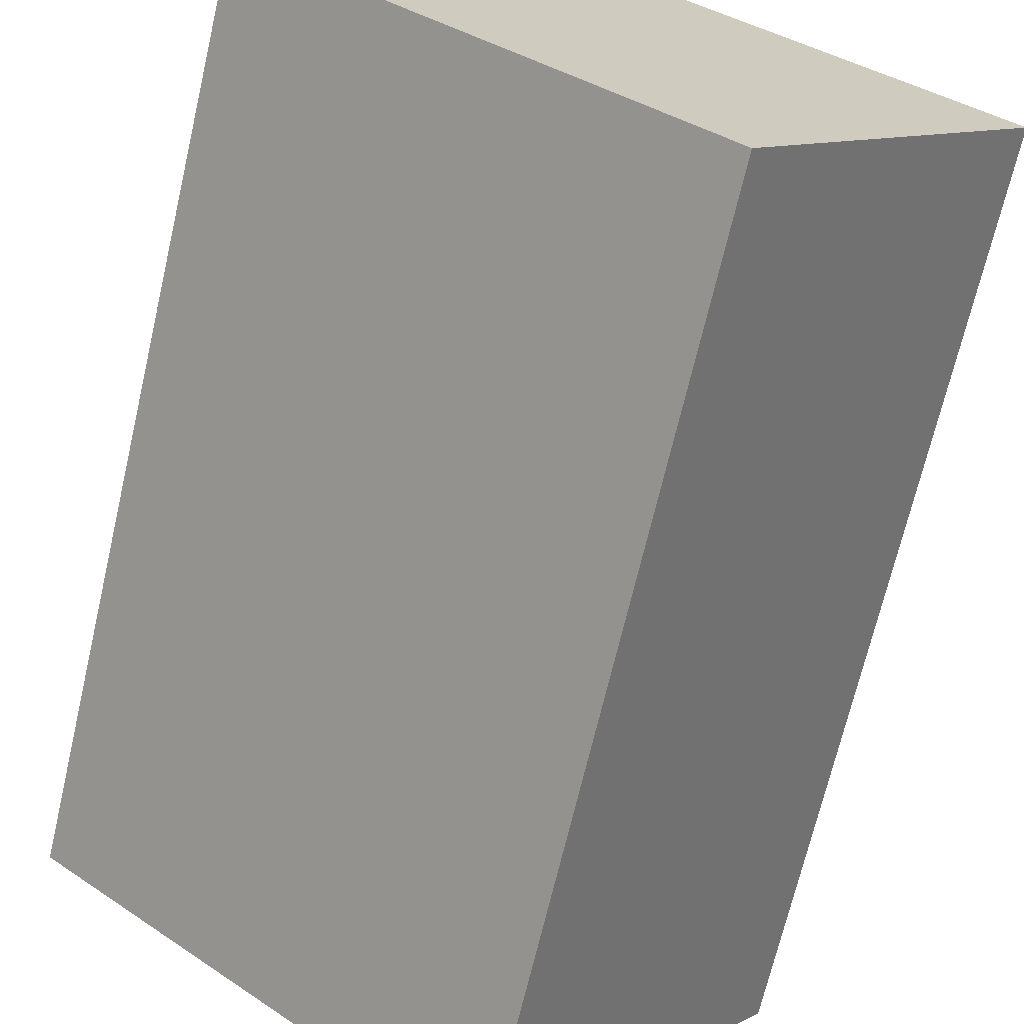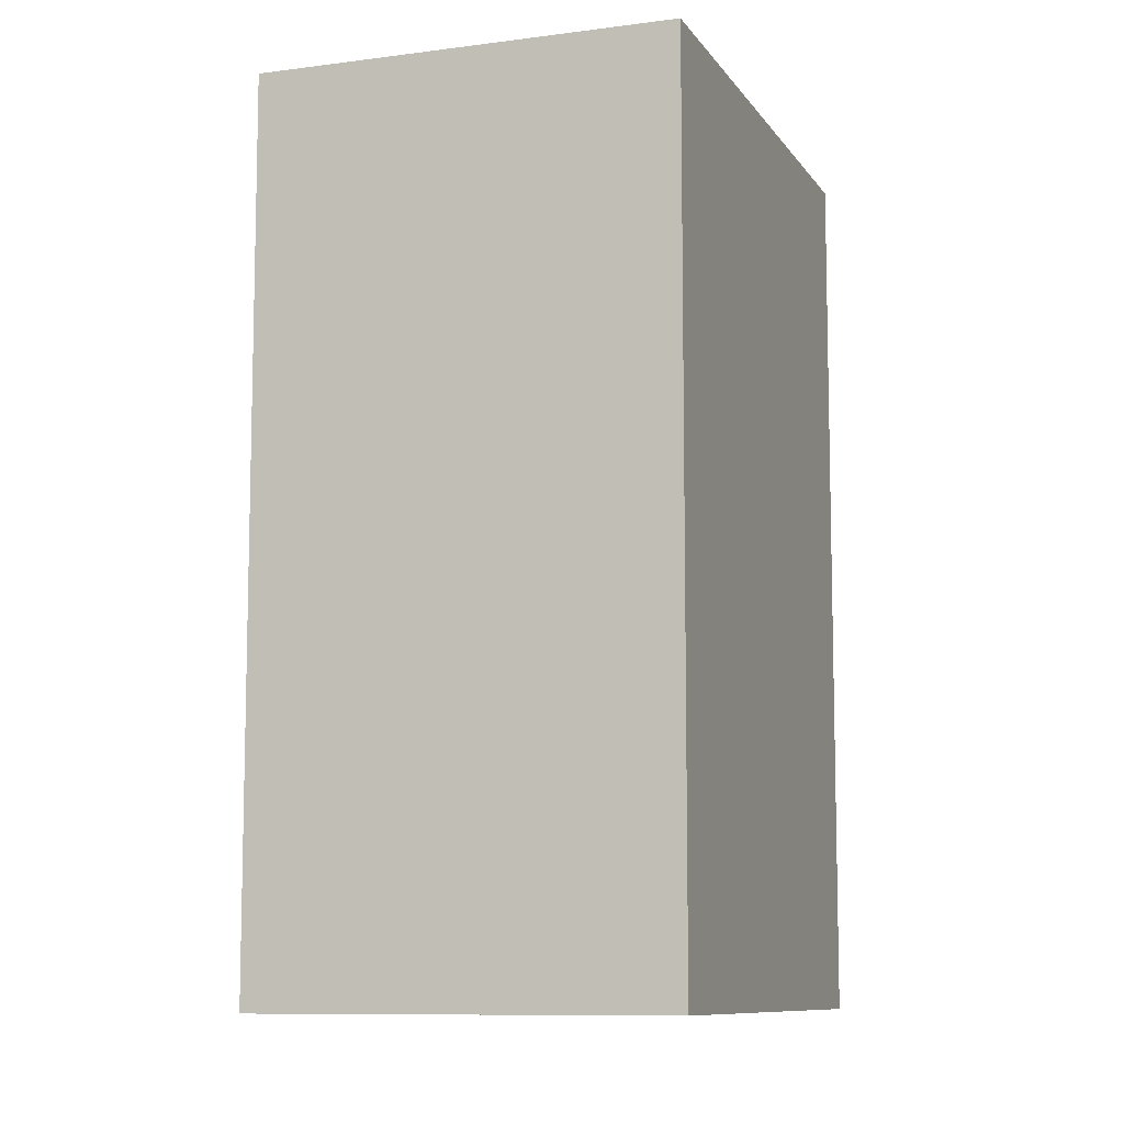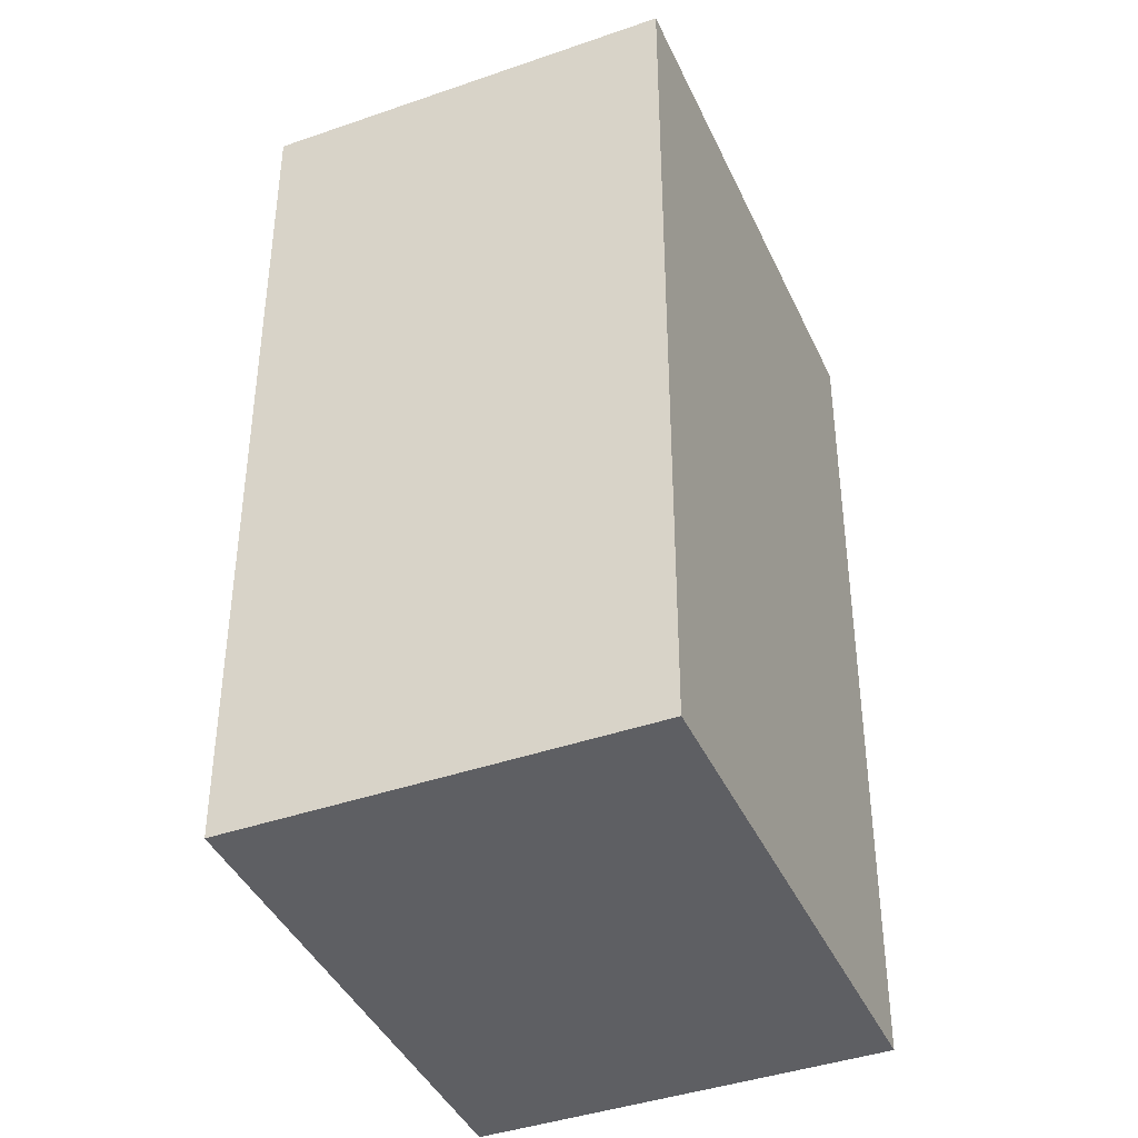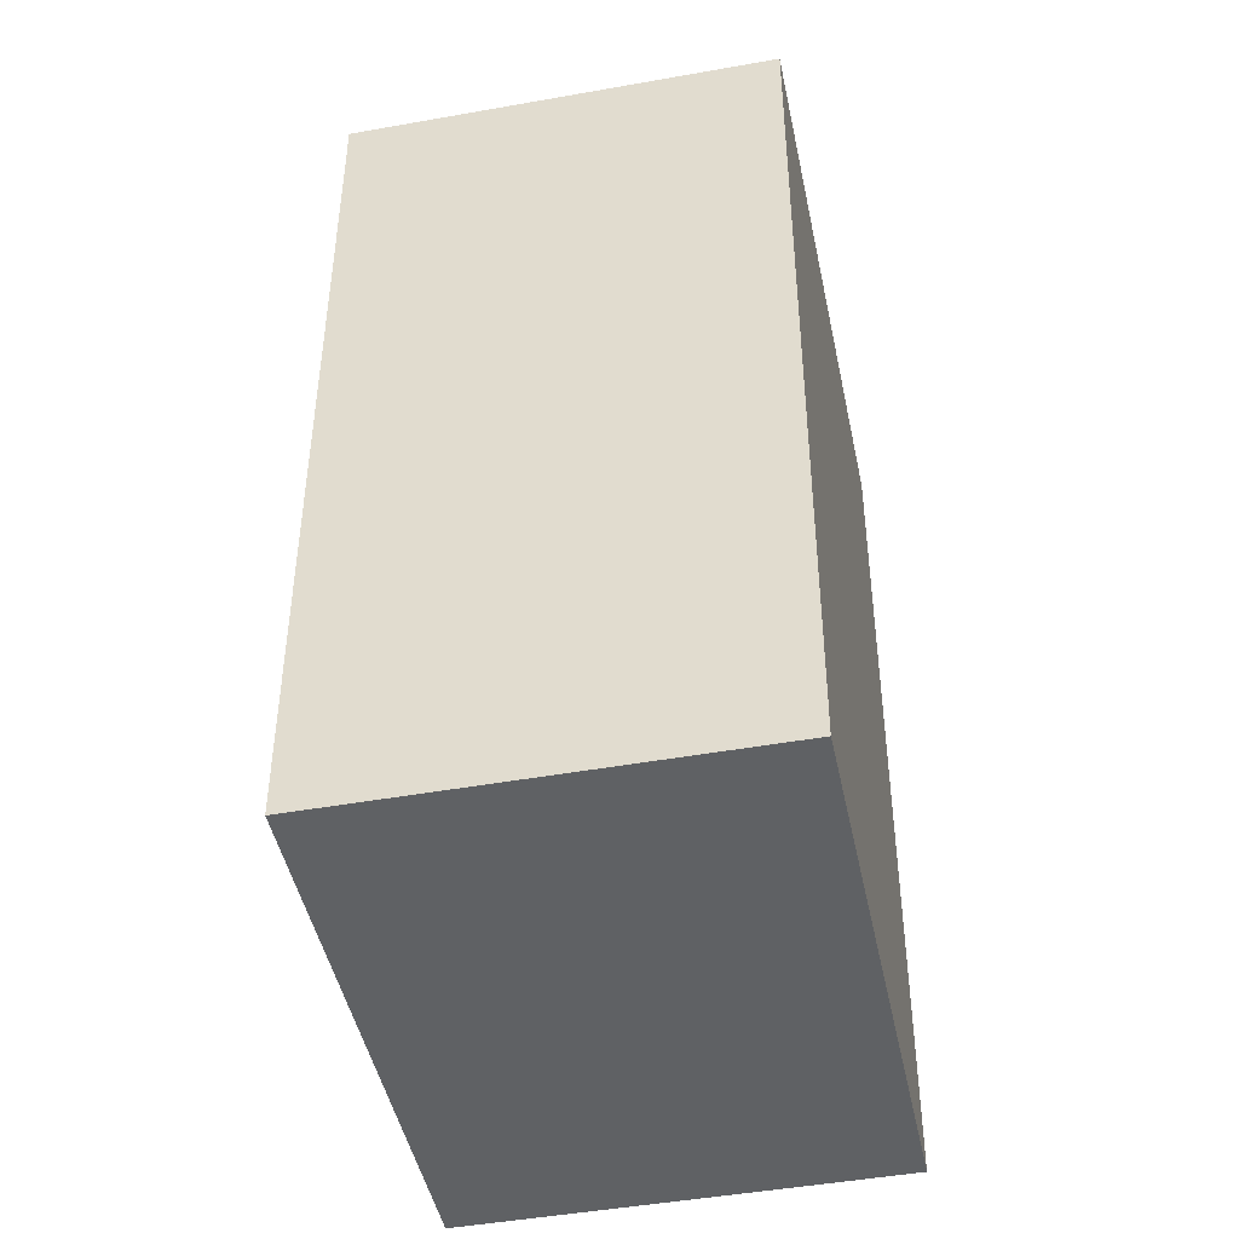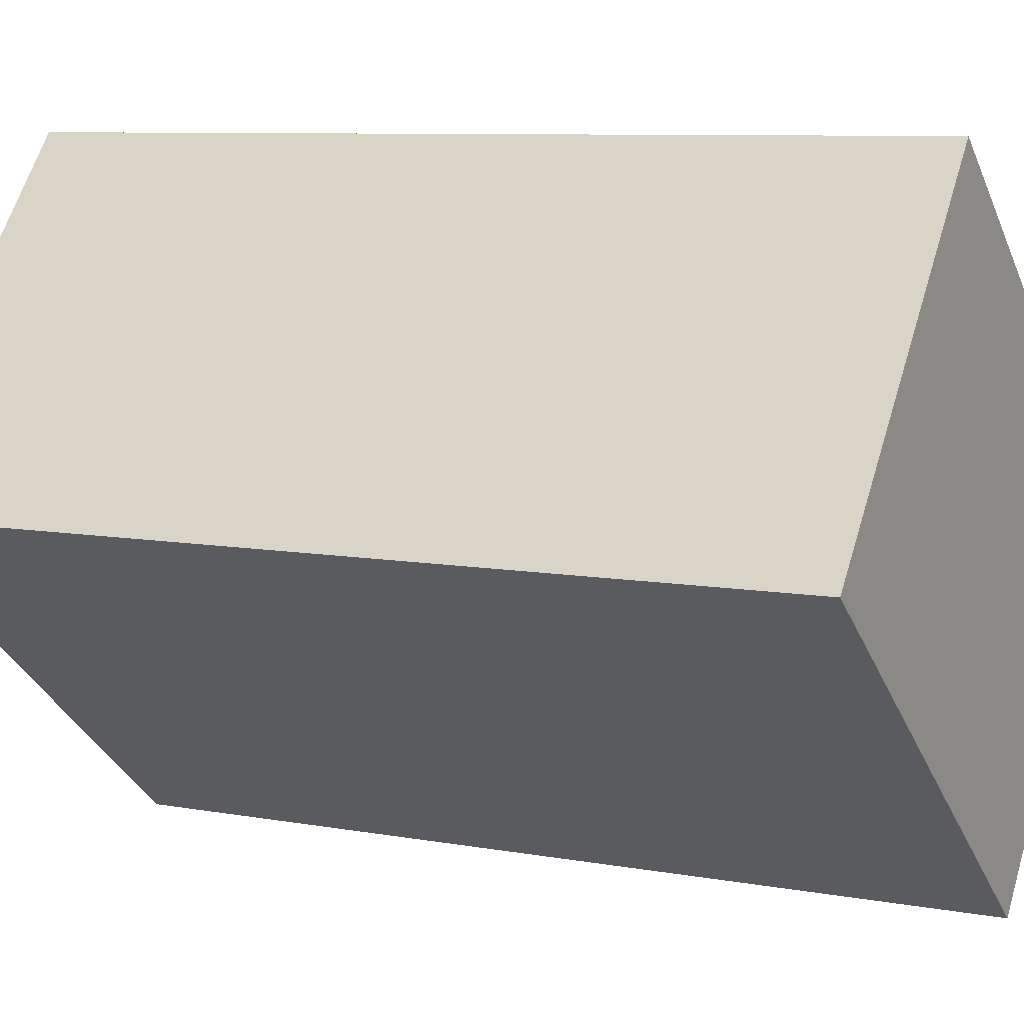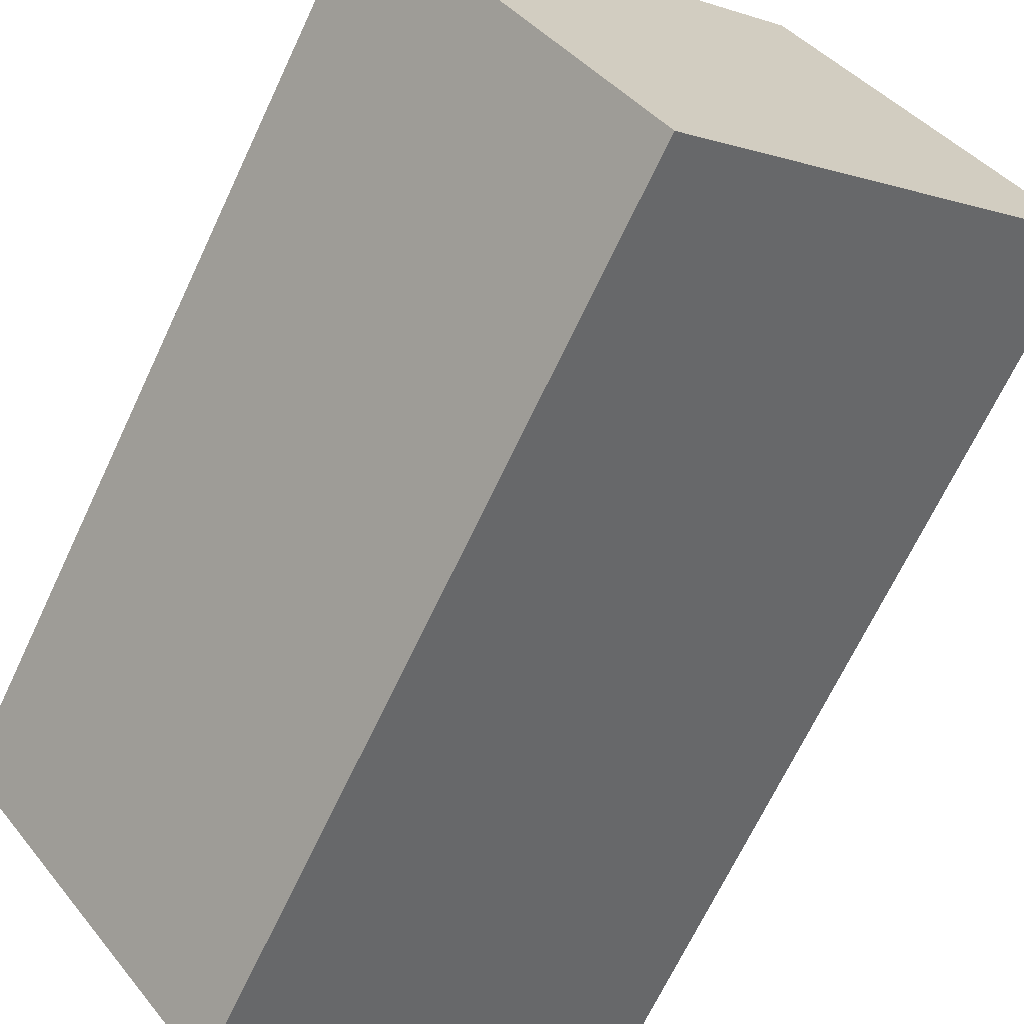
<metadata>
{"format":"obj","ext":"obj","renderer":"f3d","projection":"perspective","resolution":1024,"background":"white","views":[{"elev":-69.1,"azim":166.9,"up":"+Z"},{"elev":-9.4,"azim":-109.8,"up":"+Y"},{"elev":-41.1,"azim":-106.4,"up":"+Y"},{"elev":-46.1,"azim":62.2,"up":"+Y"},{"elev":8.1,"azim":117.3,"up":"+Z"},{"elev":-68.2,"azim":-25.2,"up":"+Z"}]}
</metadata>
<code>
v 23.11 -132.1 100.3
v 102.9 -132.1 3.161
v 23.11 132.1 100.3
v 102.9 132.1 3.161
v -102.9 132.1 -3.161
v -23.11 132.1 -100.3
v -102.9 -132.1 -3.161
v -23.11 -132.1 -100.3
f 1 2 4 3
f 3 4 6 5
f 5 6 8 7
f 7 8 2 1
f 2 8 6 4
f 7 1 3 5

</code>
